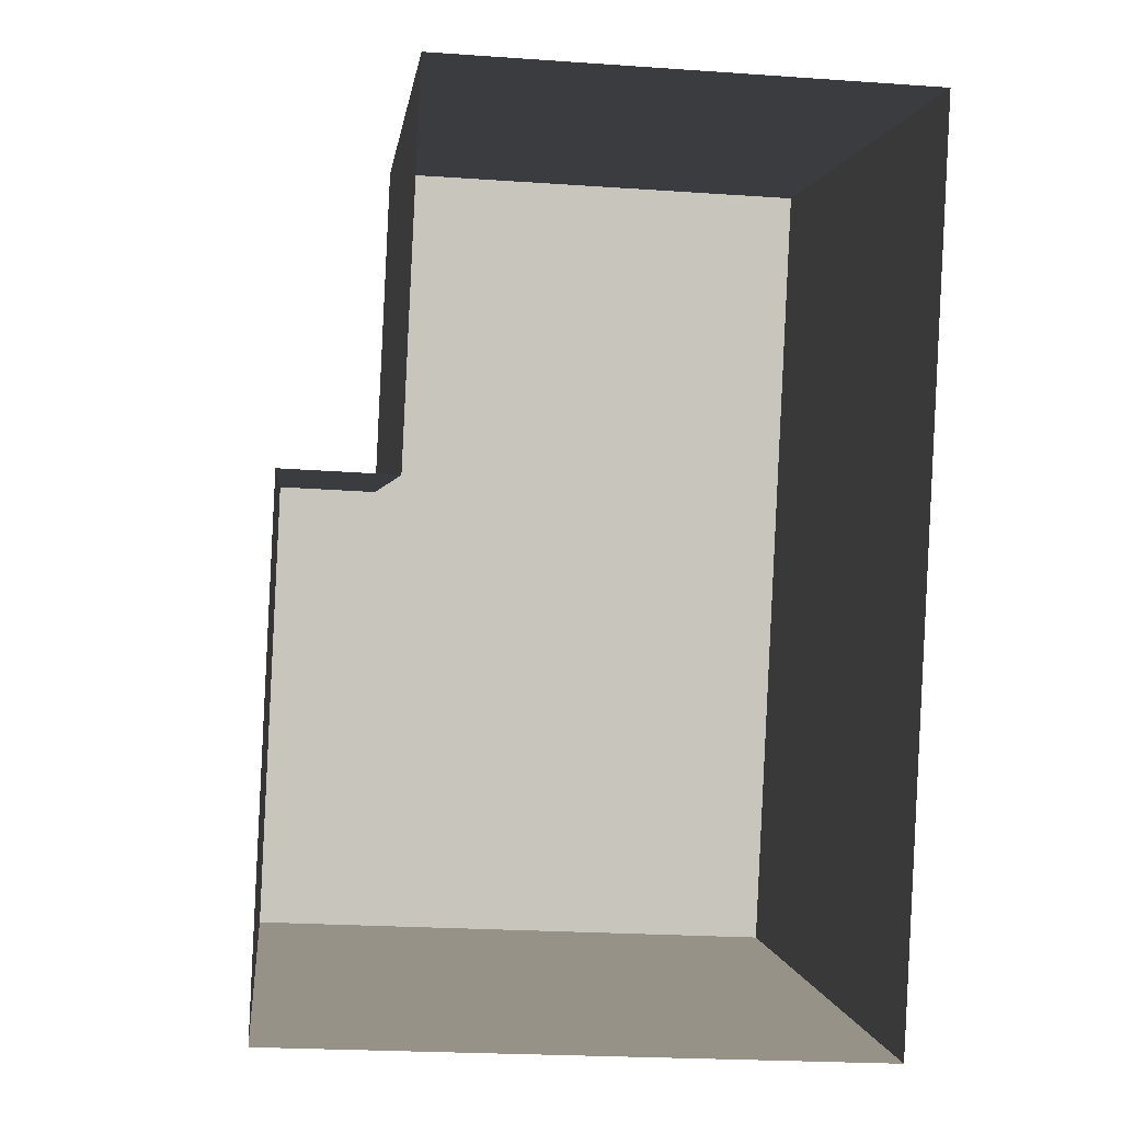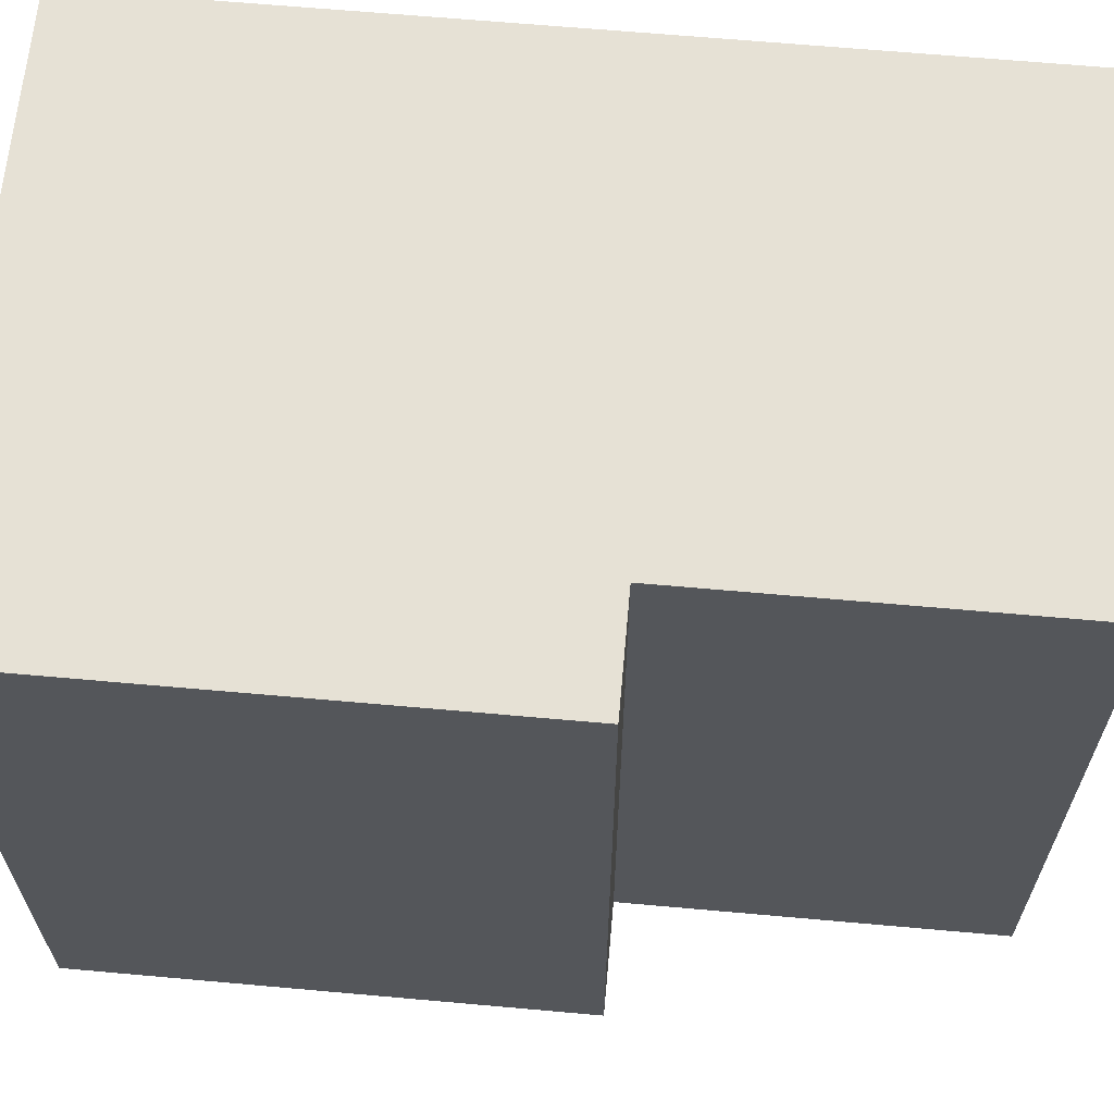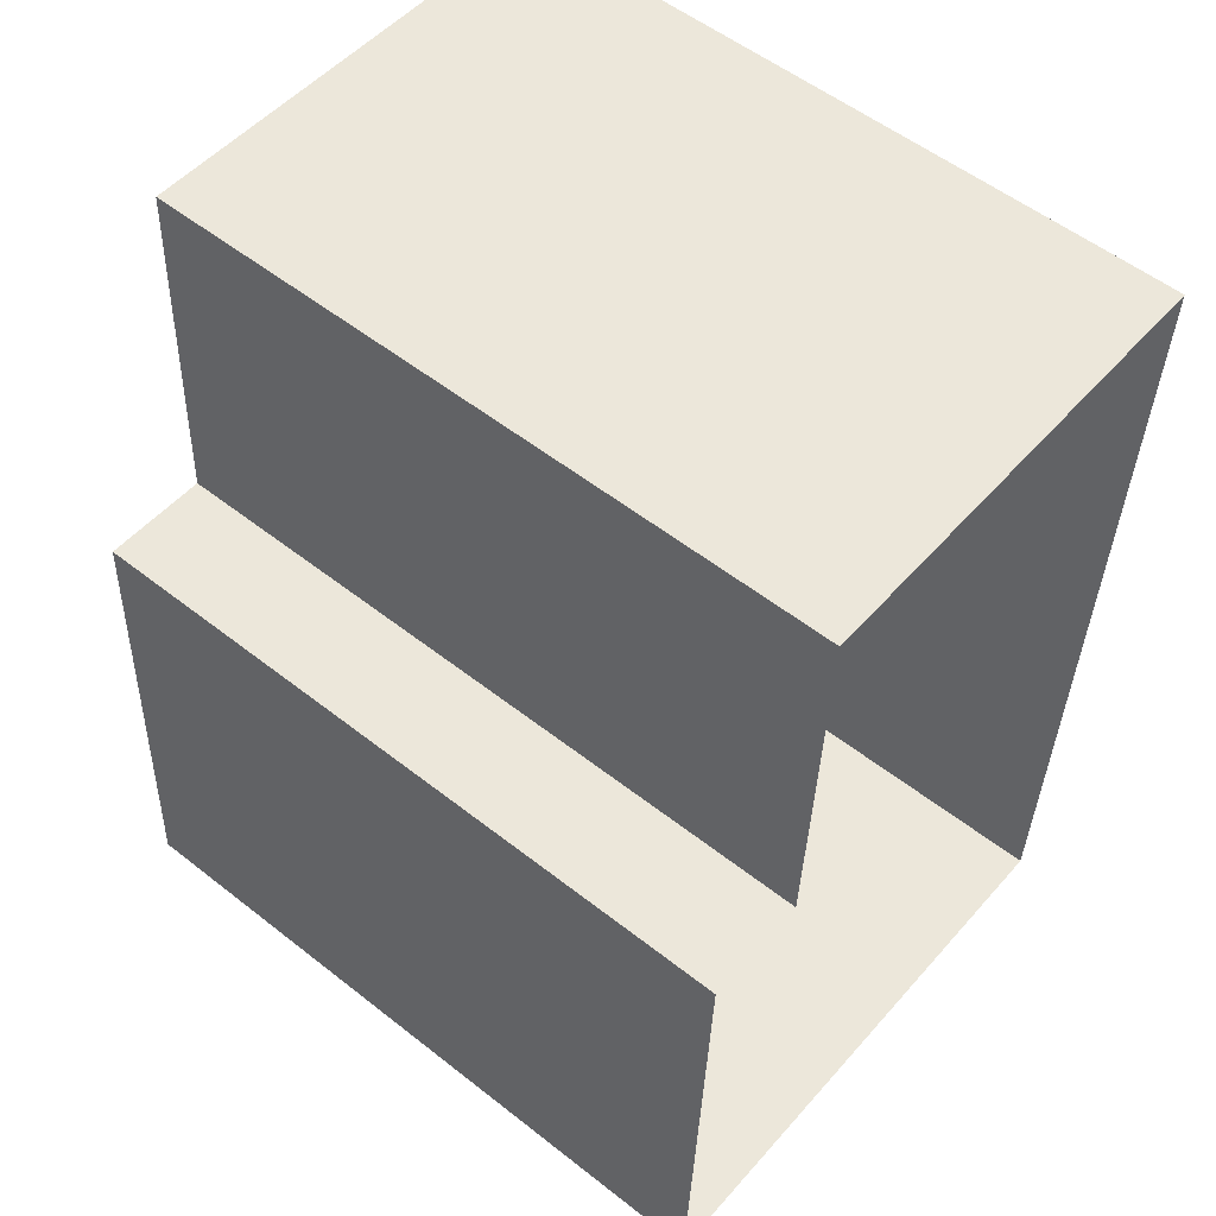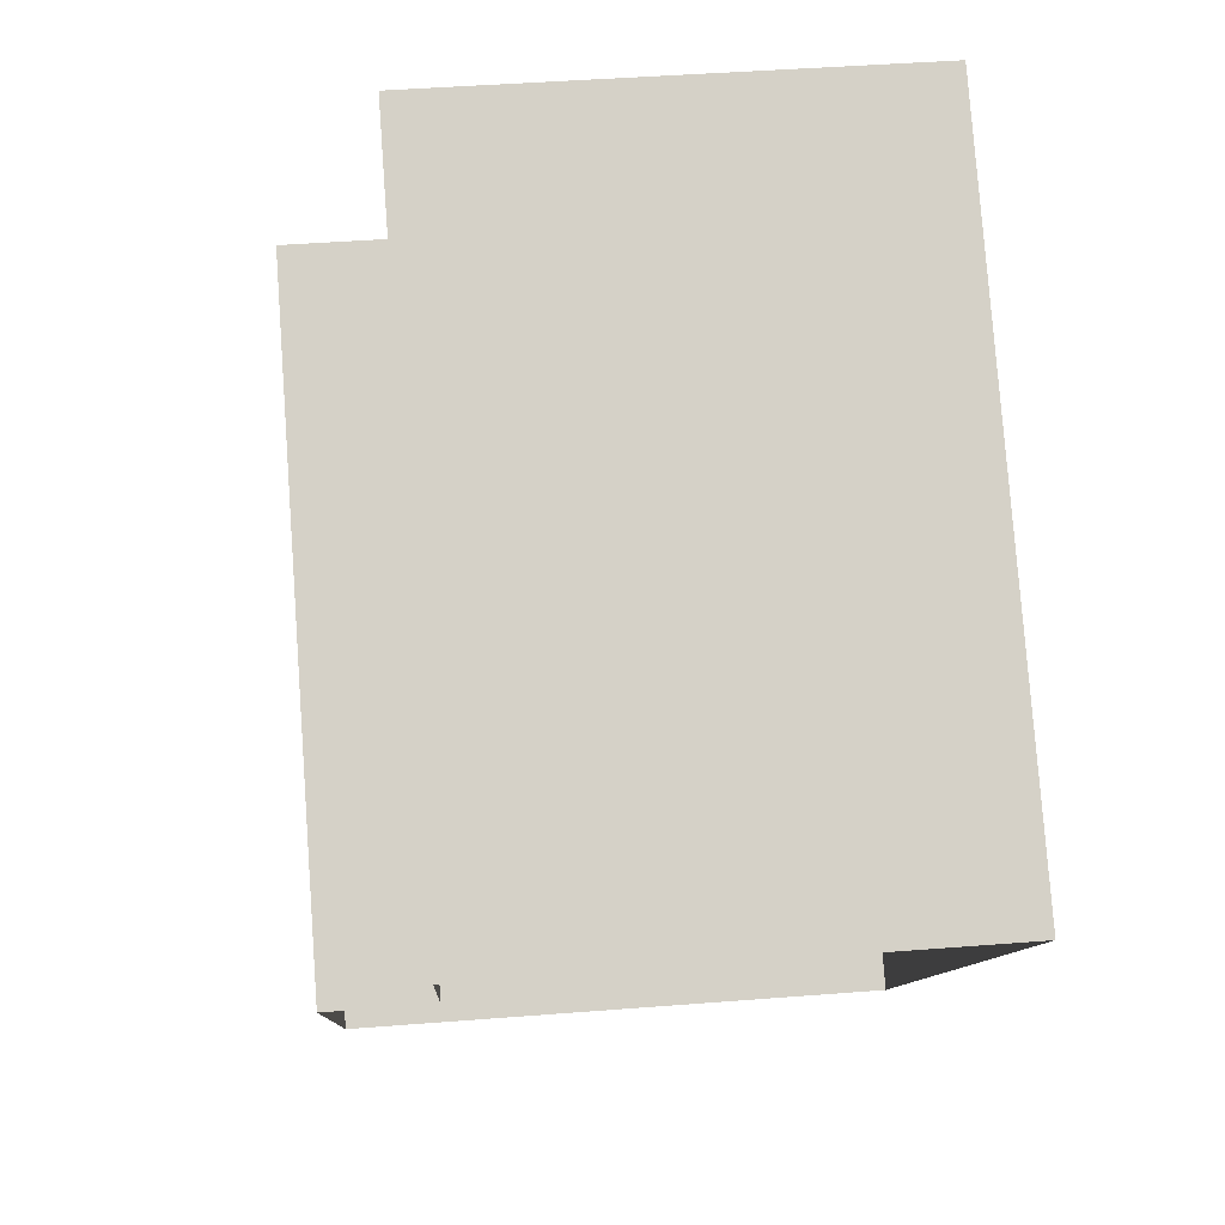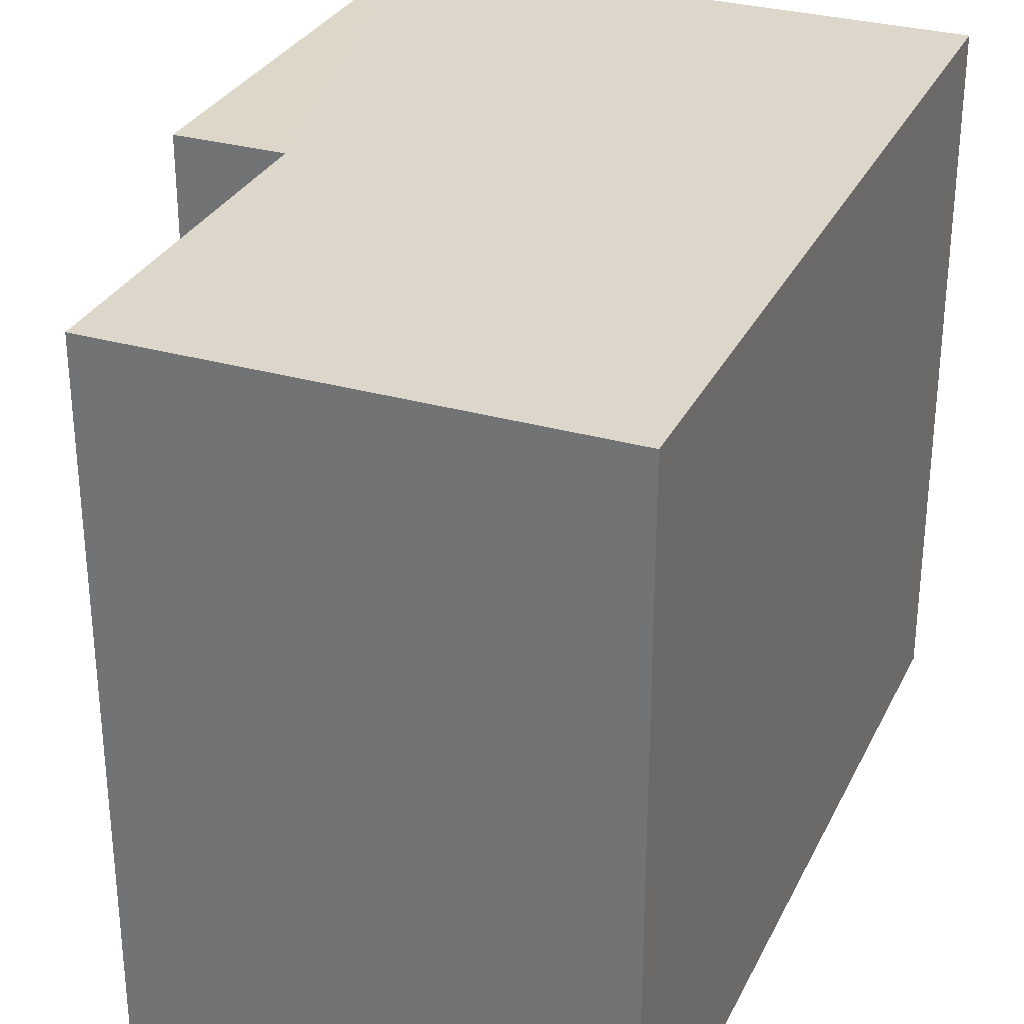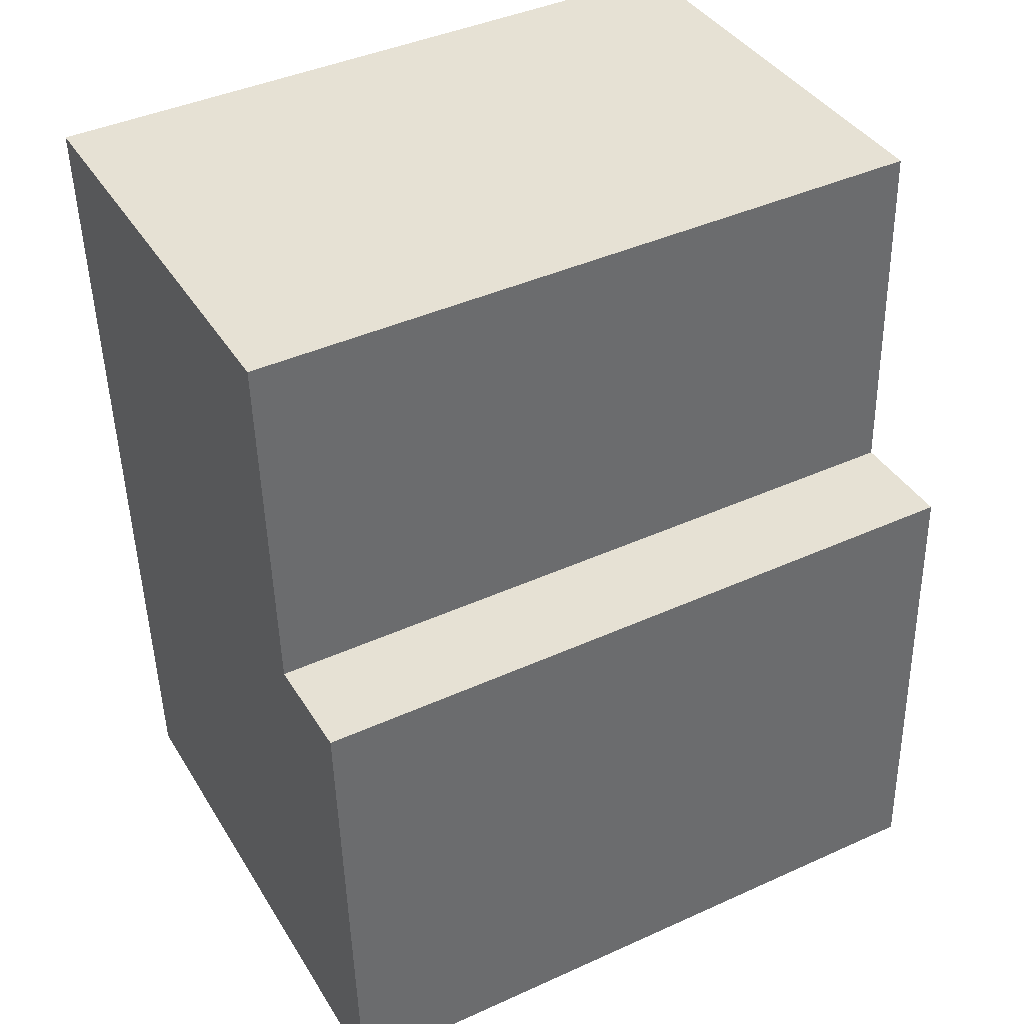
<metadata>
{"format":"obj","ext":"obj","renderer":"f3d","projection":"perspective","resolution":1024,"background":"white","views":[{"elev":0.4,"azim":173.8,"up":"+Y"},{"elev":64.7,"azim":97.9,"up":"+Z"},{"elev":54.8,"azim":129.7,"up":"+Y"},{"elev":79.7,"azim":175.8,"up":"+Y"},{"elev":30.4,"azim":-154.9,"up":"+Z"},{"elev":42.1,"azim":61.5,"up":"+Y"}]}
</metadata>
<code>
v -1.159e+04 -3.796e+04 21.39
v -1.158e+04 -3.797e+04 21.39
v -1.159e+04 -3.797e+04 21.39
v -1.158e+04 -3.797e+04 21.39
v -1.158e+04 -3.796e+04 21.39
v -1.158e+04 -3.797e+04 21.39
v -1.158e+04 -3.796e+04 29.28
v -1.159e+04 -3.796e+04 29.28
v -1.158e+04 -3.797e+04 29.28
v -1.159e+04 -3.797e+04 29.28
v -1.158e+04 -3.797e+04 29.28
v -1.158e+04 -3.797e+04 29.28
f 1 2 3
f 3 2 4
f 1 5 2
f 4 2 6
f 7 8 9
f 8 10 9
f 9 11 12
f 9 10 11
f 8 5 1
f 8 7 5
f 7 2 5
f 7 9 2
f 9 6 2
f 9 12 6
f 12 4 6
f 12 11 4
f 10 3 4
f 11 10 4
f 8 1 3
f 10 8 3

</code>
